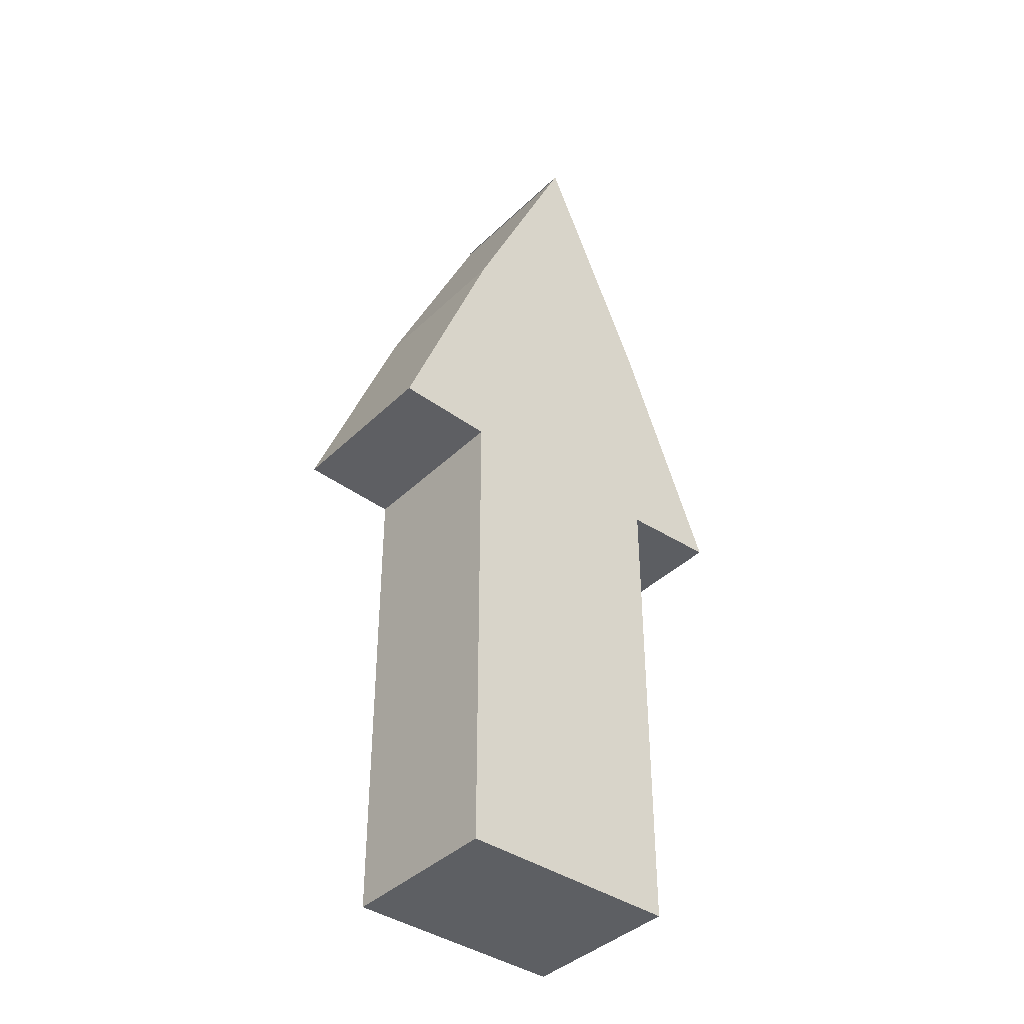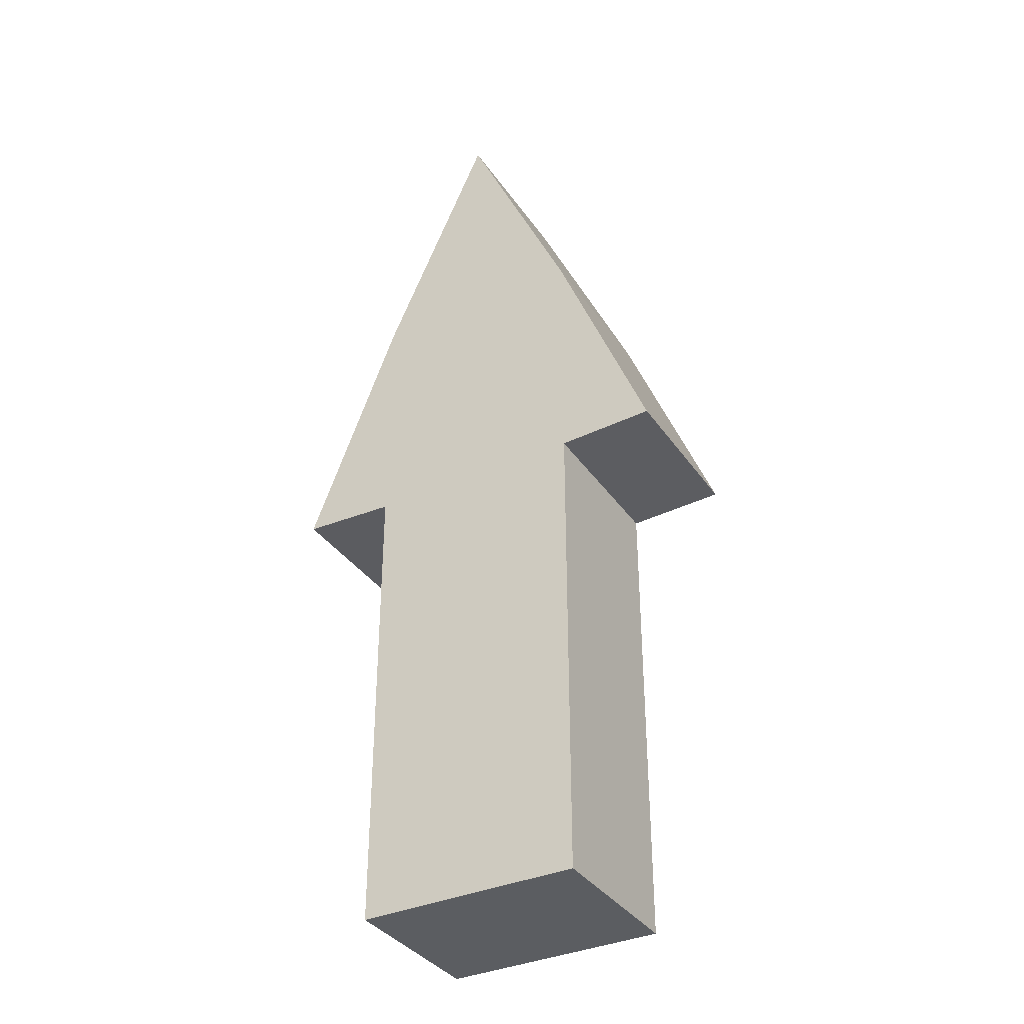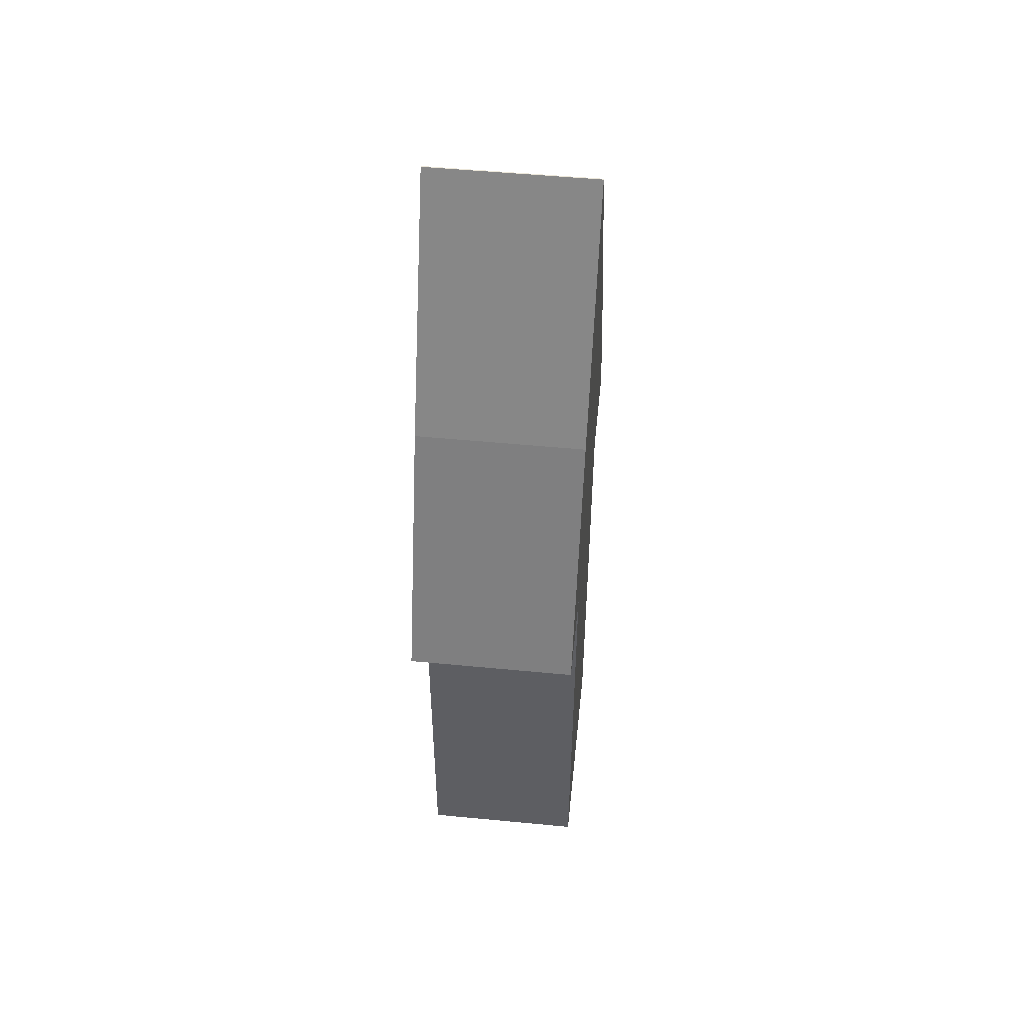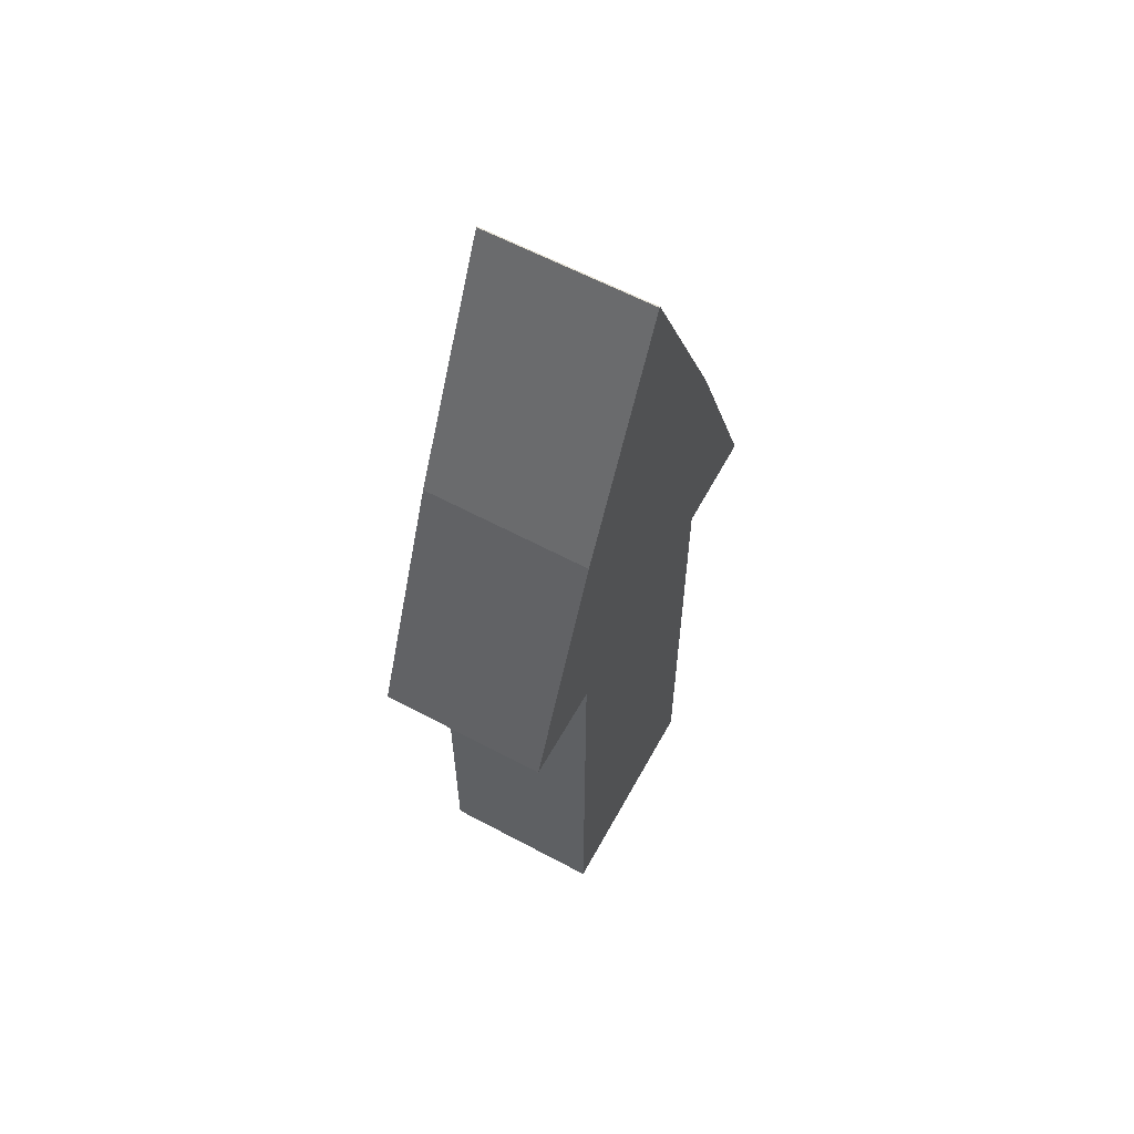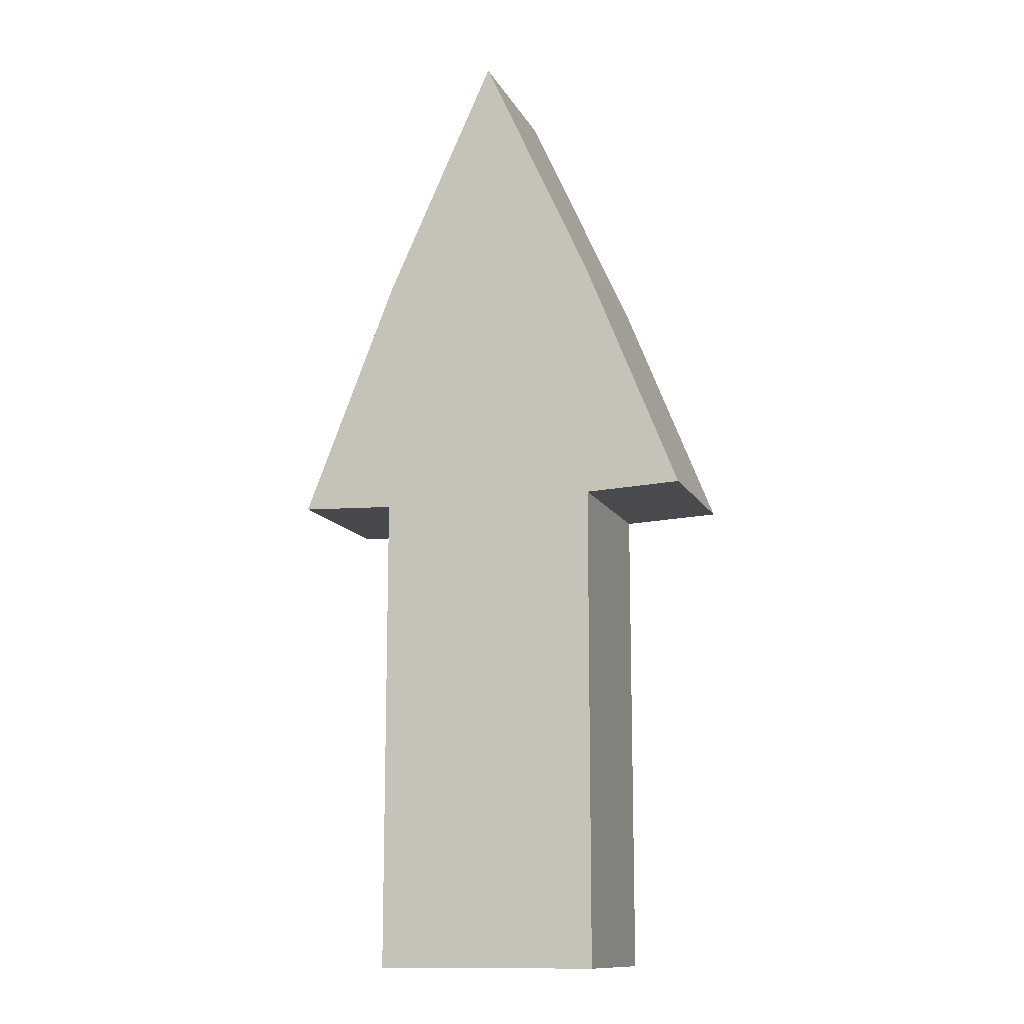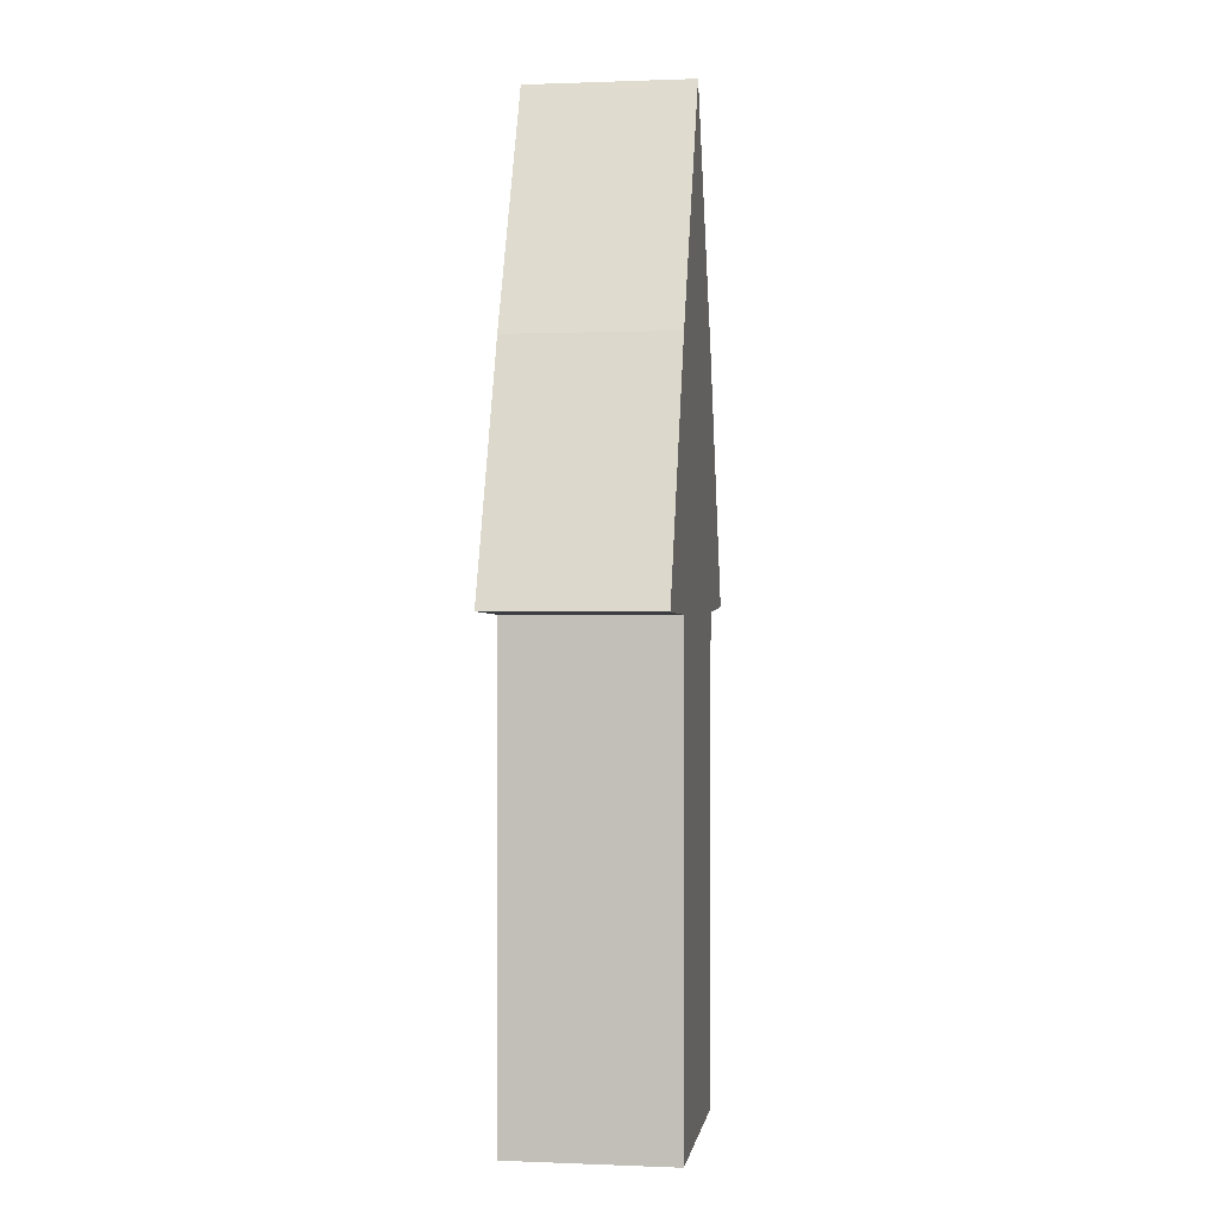
<metadata>
{"format":"obj","ext":"obj","renderer":"f3d","projection":"perspective","resolution":1024,"background":"white","views":[{"elev":-39.8,"azim":139.7,"up":"+Z"},{"elev":-36.1,"azim":-149.9,"up":"+Z"},{"elev":51.2,"azim":-84.0,"up":"+Z"},{"elev":60.8,"azim":118.7,"up":"+Z"},{"elev":-12.7,"azim":-161.4,"up":"+Z"},{"elev":0.6,"azim":-81.4,"up":"+Z"}]}
</metadata>
<code>
o Cube.001
v -0.229 -0.1701 -1
v -0.229 0.1701 -1
v -0.002358 -0.1701 1
v -0.002358 0.1701 1
v 0.229 -0.1701 -1
v 0.229 0.1701 -1
v -0.001983 -0.1701 1
v -0.001983 0.1701 1
v 0.4256 0.1701 0
v -0.428 -0.1701 -0
v 0.4256 -0.1701 -0
v -0.428 0.1701 0
v 0.229 0.1701 0.5
v -0.229 -0.1701 0.5
v 0.229 -0.1701 0.5
v -0.229 0.1701 0.5
v 0 0.1701 -1
v 0 -0.1701 1
v 0 0.1701 1
v 0 -0.1701 -1
v 0 0.1701 0
v 0 -0.1701 -0
v 0 0.1701 0.5
v 0 -0.1701 0.5
v 0.229 -0.1701 -0.008238
v -0.229 0.1701 -0.008238
v 0.229 0.1701 -0.008238
v -0.229 -0.1701 -0.008238
v -0 -0.1701 -0.008238
v 0 0.1701 -0.008238
f 24 7 18
f 18 8 19
f 25 6 27
f 23 4 19
f 14 4 16
f 20 2 17
f 28 12 26
f 26 21 30
f 13 11 9
f 25 22 29
f 8 15 13
f 12 14 16
f 21 16 23
f 22 15 24
f 22 14 10
f 21 13 9
f 28 22 10
f 27 21 9
f 5 17 6
f 13 19 8
f 3 19 4
f 24 3 14
f 17 27 6
f 20 28 1
f 5 29 20
f 2 30 17
f 1 26 2
f 11 27 9
f 24 15 7
f 18 7 8
f 25 5 6
f 23 16 4
f 14 3 4
f 20 1 2
f 28 10 12
f 26 12 21
f 13 15 11
f 25 11 22
f 8 7 15
f 12 10 14
f 21 12 16
f 22 11 15
f 22 24 14
f 21 23 13
f 28 29 22
f 27 30 21
f 5 20 17
f 13 23 19
f 3 18 19
f 24 18 3
f 17 30 27
f 20 29 28
f 5 25 29
f 2 26 30
f 1 28 26
f 11 25 27

</code>
